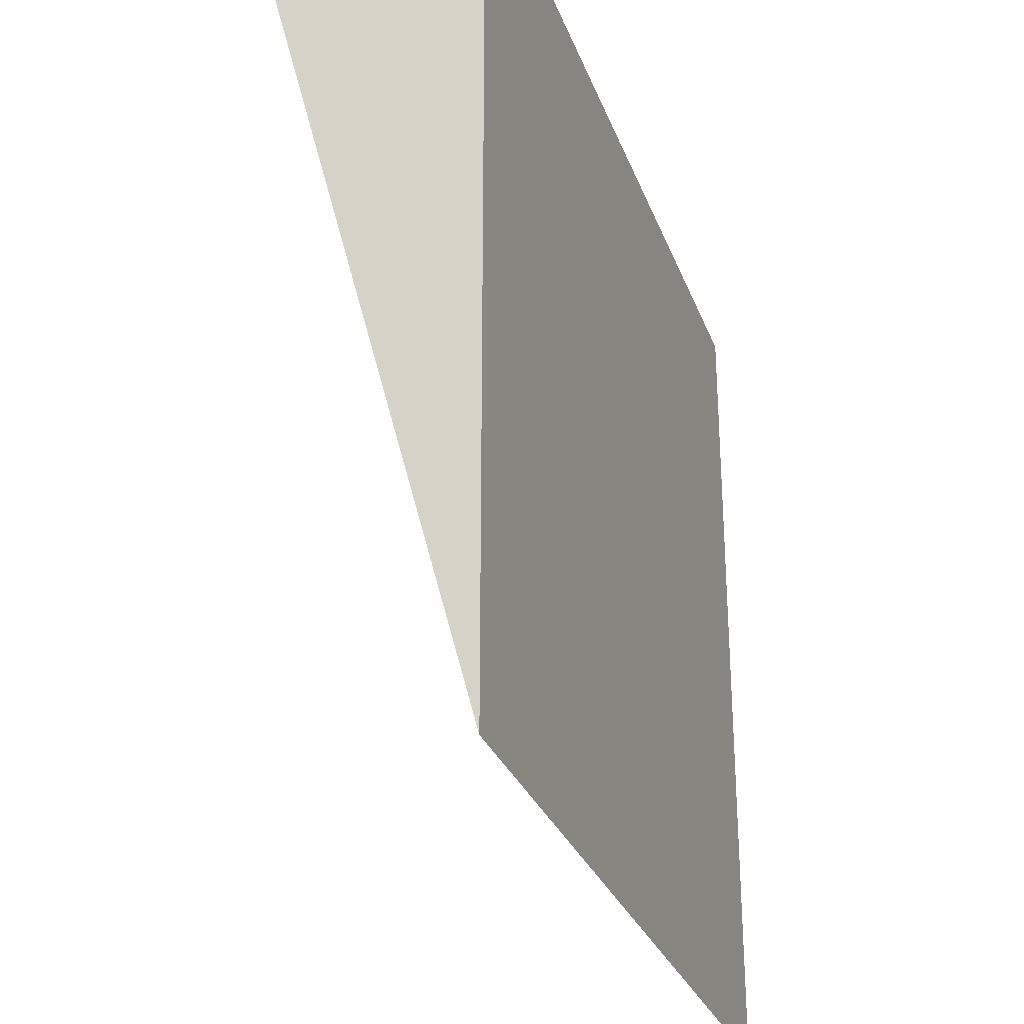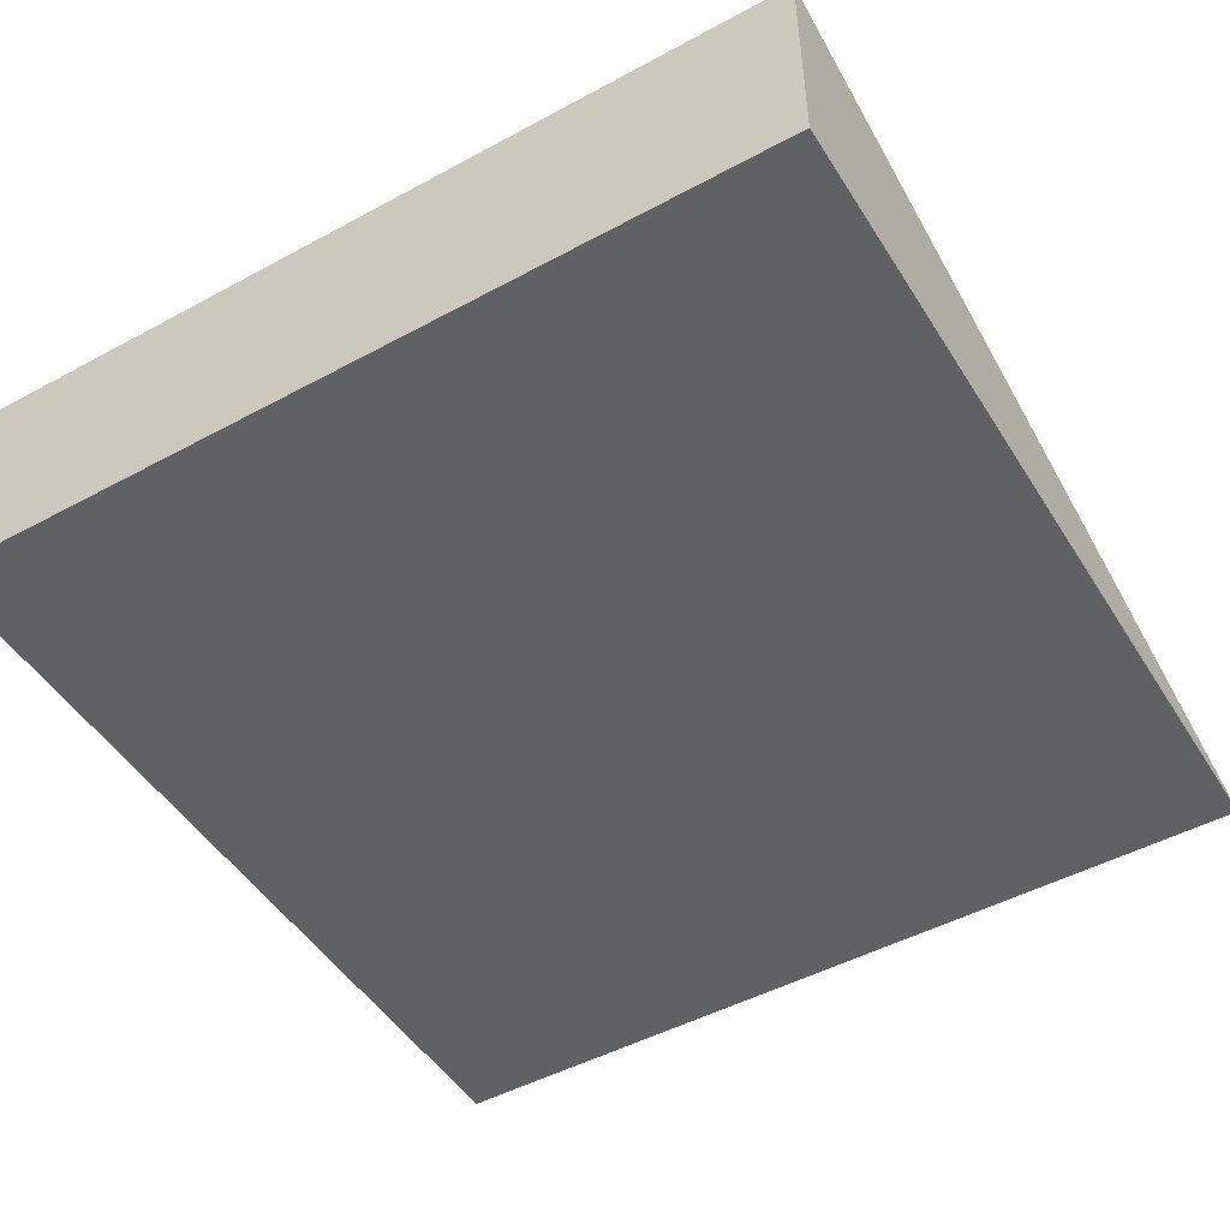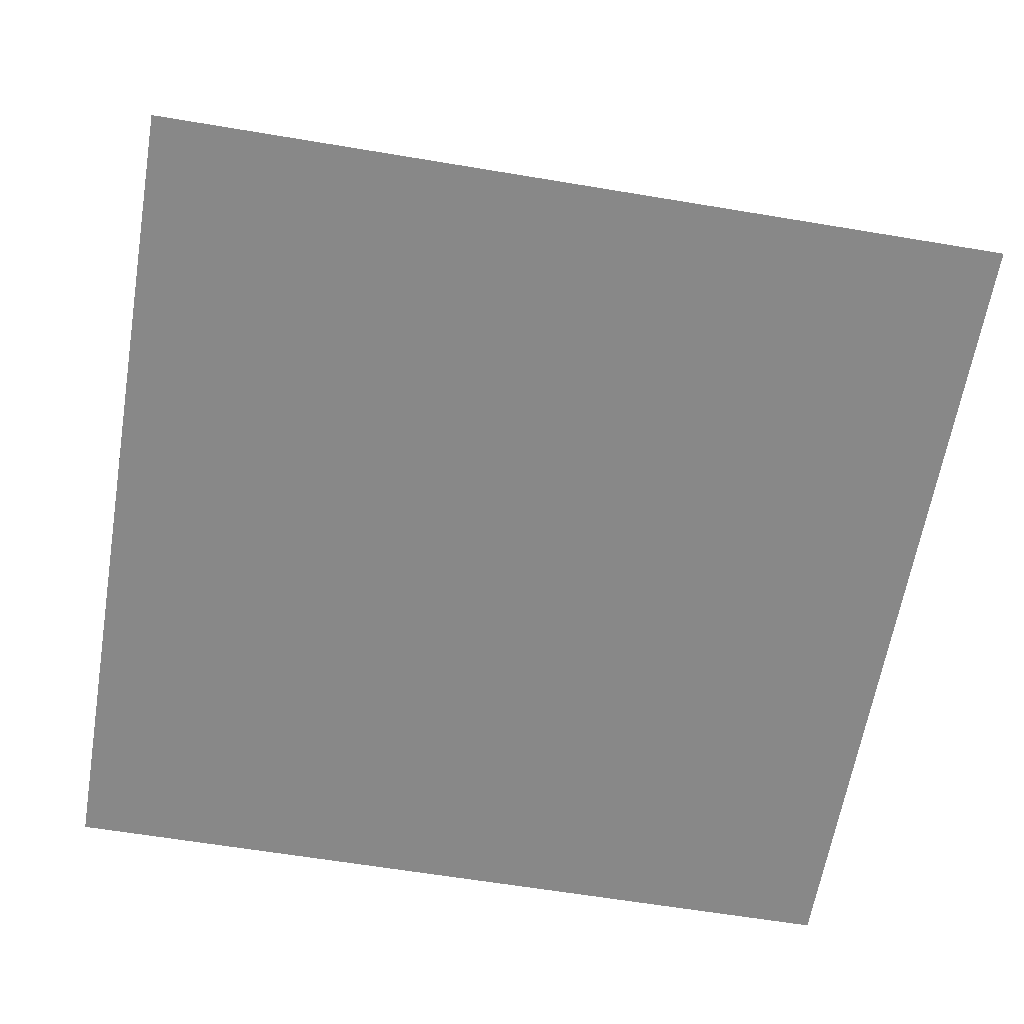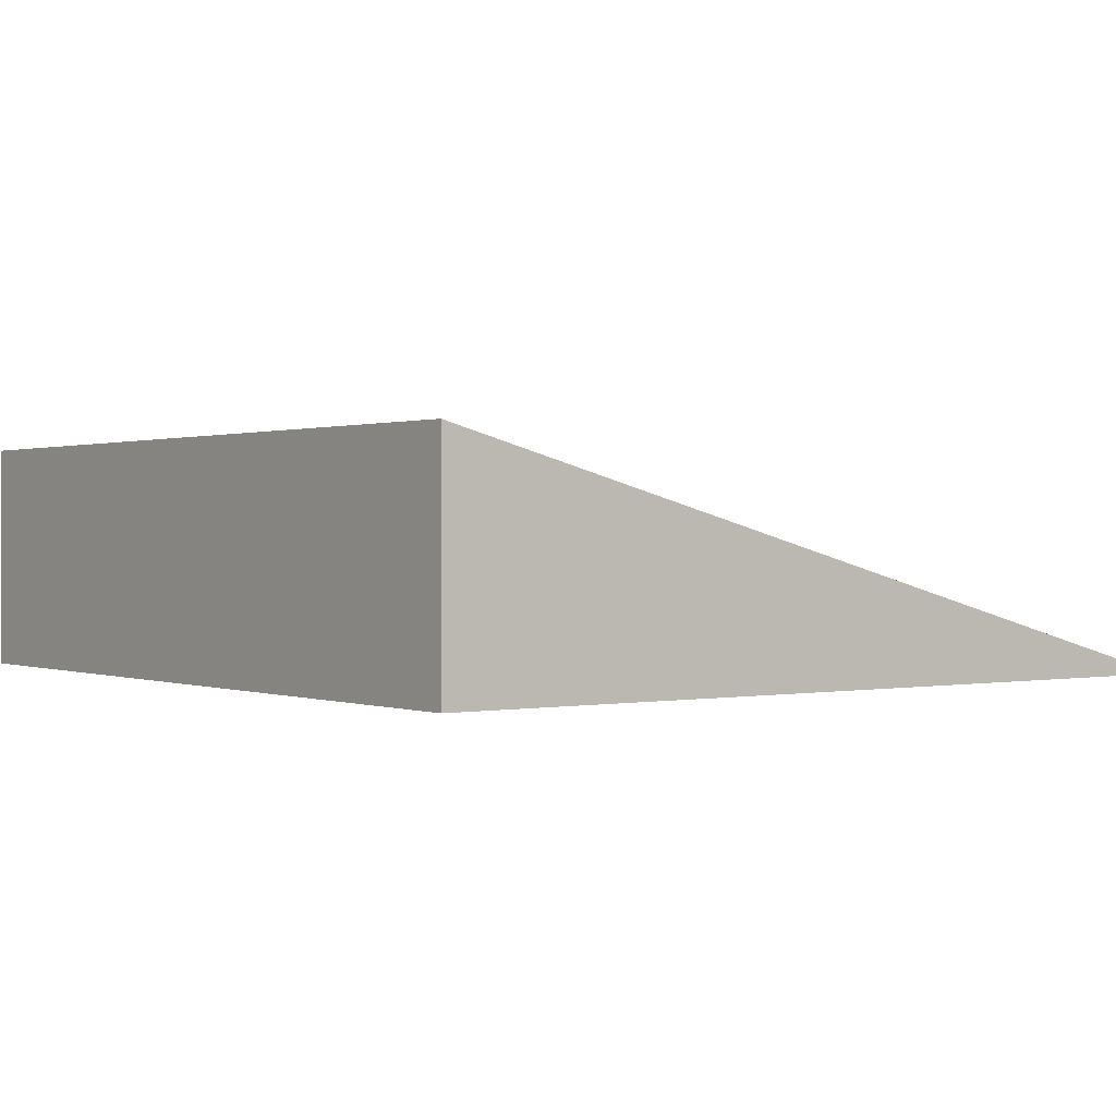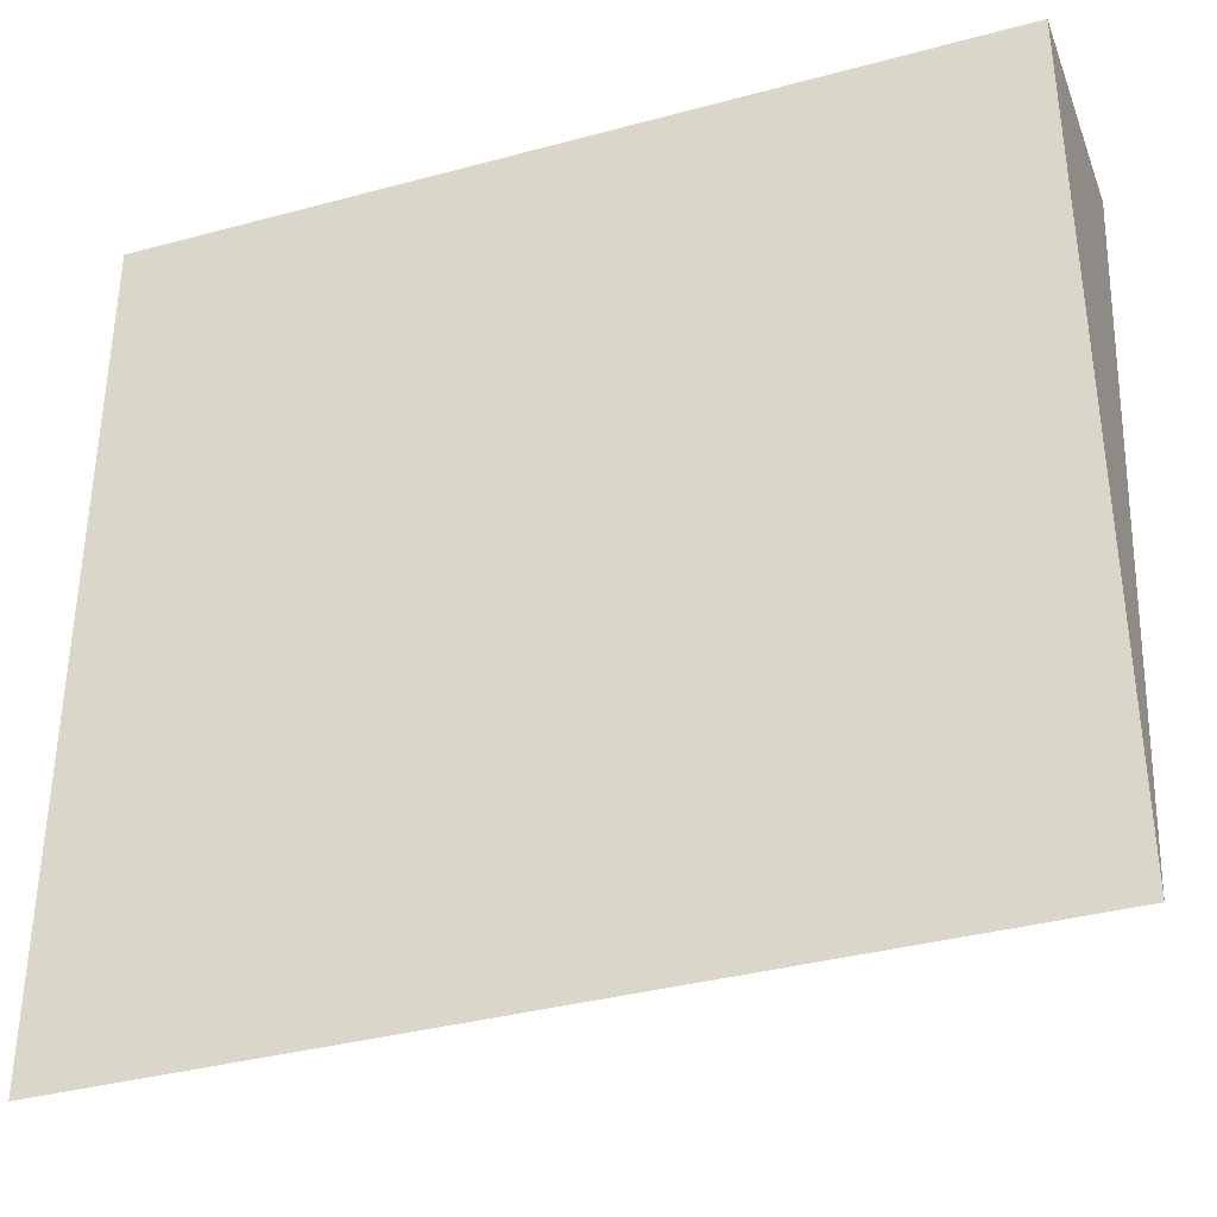
<metadata>
{"format":"obj","ext":"obj","renderer":"f3d","projection":"perspective","resolution":1024,"background":"white","views":[{"elev":-28.8,"azim":-72.0,"up":"+Z"},{"elev":-48.8,"azim":31.0,"up":"+Y"},{"elev":-62.7,"azim":170.4,"up":"+Y"},{"elev":0.6,"azim":53.6,"up":"+Y"},{"elev":-36.8,"azim":19.3,"up":"+Z"}]}
</metadata>
<code>
o geometry_1
v -6.025 0.4 4.8
v -4.525 0 3.3
v -6.025 0 3.3
v -4.525 0.4 4.8
v -4.525 0 4.8
v -6.025 0 4.8
f 1 2 3
f 1 4 2
f 3 5 6
f 3 2 5
f 1 6 5
f 1 5 4
f 3 6 1
f 2 4 5

</code>
